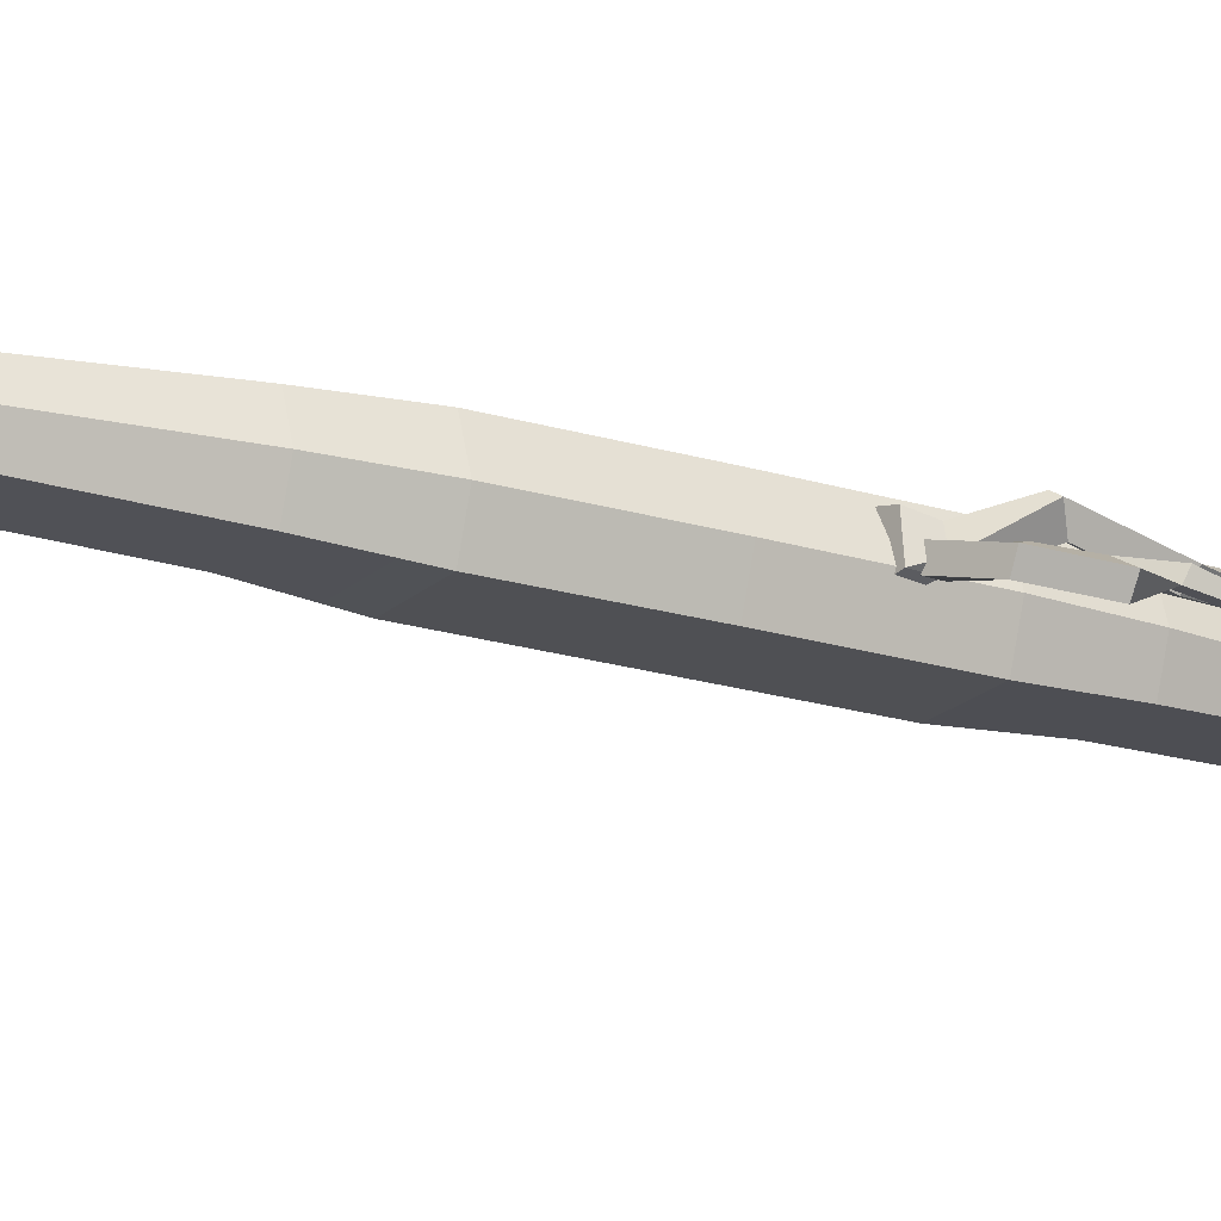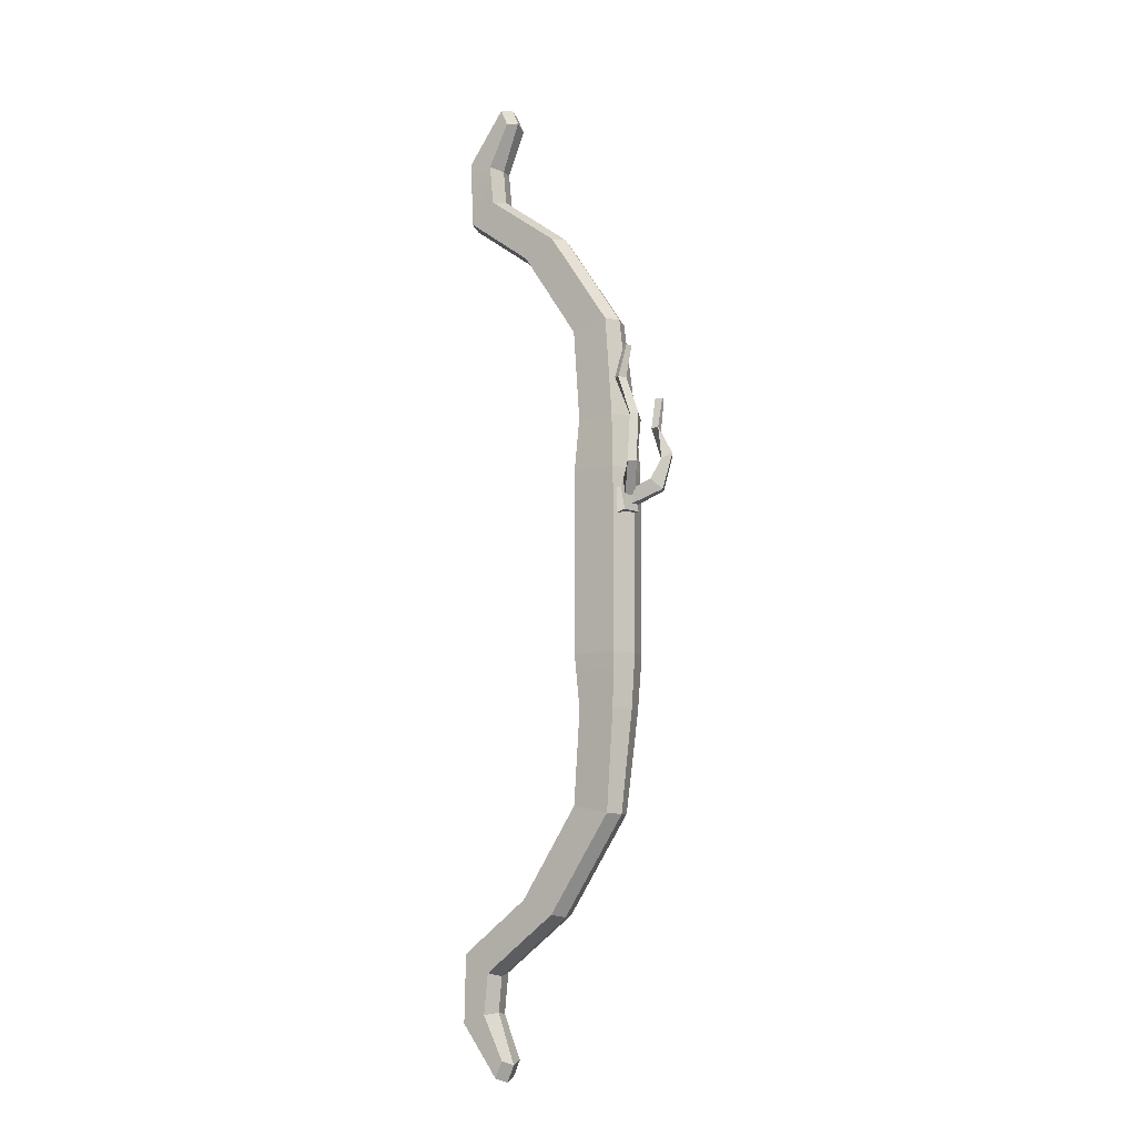
<metadata>
{"format":"obj","ext":"obj","renderer":"f3d","projection":"perspective","resolution":1024,"background":"white","views":[{"elev":-19.2,"azim":59.2,"up":"+Z"},{"elev":-10.0,"azim":36.4,"up":"+Y"}]}
</metadata>
<code>
g huntingbow01
v -0.2811 0.6985 -0.003654
v -0.2913 0.702 0.0273
v -0.2521 0.7835 0.0234
v -0.2454 0.7921 -0.003654
v -0.2666 0.8149 -0.03071
v -0.3385 0.7186 -0.0346
v -0.2913 0.702 -0.0346
v -0.2521 0.7835 -0.03071
v -0.2833 0.626 -0.0346
v -0.3355 0.5915 -0.0346
v -0.1368 0.5201 -0.0346
v -0.2001 0.493 -0.0346
v -0.01192 0.3391 -0.0346
v -0.08499 0.3244 -0.0346
v -0.2666 0.8149 0.0234
v -0.3385 0.7186 0.0273
v -0.3488 0.7222 -0.003654
v -0.2599 0.8235 -0.003654
v -0.3385 0.7186 0.0273
v -0.2666 0.8149 0.0234
v -0.2521 0.7835 0.0234
v -0.2913 0.702 0.0273
v -0.2833 0.626 0.0273
v -0.3355 0.5915 0.0273
v -0.2001 0.493 0.0273
v -0.1368 0.5201 0.0273
v -0.08499 0.3244 0.0273
v -0.01192 0.3391 0.0273
v -0.2666 0.8149 0.0234
v -0.2599 0.8235 -0.003654
v -0.2454 0.7921 -0.003654
v -0.2521 0.7835 0.0234
v -0.01192 0.3391 0.0273
v -0.0013 0.3412 -0.003654
v 0.02242 0.1506 -0.003654
v 0.008332 0.1506 0.0366
v -0.08499 0.3244 -0.0346
v -0.06596 0.1506 -0.04364
v 0.008332 0.1506 -0.04391
v -0.01192 0.3391 -0.0346
v 0.01383 0.04992 -0.04886
v -0.07327 0.04992 -0.04886
v -0.08499 0.3244 0.0273
v -0.06596 0.1506 0.03633
v -0.07996 0.1506 -0.003654
v -0.09561 0.3223 -0.003654
v -0.01192 0.3391 0.0273
v 0.008332 0.1506 0.0366
v -0.06596 0.1506 0.03633
v -0.08499 0.3244 0.0273
v -0.07328 0.04992 0.04155
v 0.01383 0.04992 0.04155
v -0.2833 0.626 0.0273
v -0.2742 0.632 -0.003654
v -0.1269 0.5243 -0.003654
v -0.1368 0.5201 0.0273
v -0.3355 0.5915 0.0273
v -0.2001 0.493 0.0273
v -0.2101 0.4887 -0.003654
v -0.3445 0.5856 -0.003654
v 0.01383 0.04992 0.04155
v 0.02965 0.04992 -0.003654
v 0.03091 -0.122 -0.003654
v 0.01509 -0.122 0.04155
v -0.07327 0.04992 -0.04886
v -0.07322 -0.122 -0.04886
v 0.01509 -0.122 -0.04886
v 0.01383 0.04992 -0.04886
v -0.07327 -0.2938 -0.04886
v 0.01383 -0.2938 -0.04886
v -0.07328 0.04992 0.04155
v -0.07322 -0.122 0.04155
v -0.08904 -0.122 -0.003654
v -0.0891 0.04992 -0.003654
v 0.01383 0.04992 0.04155
v 0.01509 -0.122 0.04155
v -0.07322 -0.122 0.04155
v -0.07328 0.04992 0.04155
v 0.01383 -0.2938 0.04155
v -0.07328 -0.2938 0.04155
v -0.1368 0.5201 0.0273
v -0.1269 0.5243 -0.003654
v -0.0013 0.3412 -0.003654
v -0.01192 0.3391 0.0273
v -0.2001 0.493 0.0273
v -0.08499 0.3244 0.0273
v -0.09561 0.3223 -0.003654
v -0.2101 0.4887 -0.003654
v -0.2811 0.6985 -0.003654
v -0.2742 0.632 -0.003654
v -0.2833 0.626 0.0273
v -0.2913 0.702 0.0273
v -0.3385 0.7186 0.0273
v -0.3355 0.5915 0.0273
v -0.3445 0.5856 -0.003654
v -0.3488 0.7222 -0.003654
v 0.008332 0.1506 0.0366
v 0.02242 0.1506 -0.003654
v 0.02965 0.04992 -0.003654
v 0.01383 0.04992 0.04155
v -0.06596 0.1506 0.03633
v -0.07328 0.04992 0.04155
v -0.0891 0.04992 -0.003654
v -0.07996 0.1506 -0.003654
v -0.2454 -1.036 -0.003654
v -0.2521 -1.027 0.0234
v -0.2913 -0.946 0.0273
v -0.2811 -0.9424 -0.003654
v -0.2666 -1.059 -0.03071
v -0.2521 -1.027 -0.03071
v -0.2913 -0.946 -0.0346
v -0.3385 -0.9626 -0.0346
v -0.2833 -0.8699 -0.0346
v -0.3355 -0.8355 -0.0346
v -0.1368 -0.764 -0.0346
v -0.2001 -0.7369 -0.0346
v -0.01192 -0.583 -0.0346
v -0.08499 -0.5684 -0.0346
v -0.2666 -1.059 0.0234
v -0.2599 -1.067 -0.003654
v -0.3488 -0.9661 -0.003654
v -0.3385 -0.9626 0.0273
v -0.3385 -0.9626 0.0273
v -0.2913 -0.946 0.0273
v -0.2521 -1.027 0.0234
v -0.2666 -1.059 0.0234
v -0.2833 -0.8699 0.0273
v -0.3355 -0.8355 0.0273
v -0.2001 -0.7369 0.0273
v -0.1368 -0.764 0.0273
v -0.08499 -0.5684 0.0273
v -0.01192 -0.583 0.0273
v -0.2666 -1.059 0.0234
v -0.2521 -1.027 0.0234
v -0.2454 -1.036 -0.003654
v -0.2599 -1.067 -0.003654
v -0.01192 -0.583 0.0273
v 0.008332 -0.3945 0.0366
v 0.02242 -0.3945 -0.003654
v -0.0013 -0.5852 -0.003654
v -0.08499 -0.5684 -0.0346
v -0.01192 -0.583 -0.0346
v 0.008332 -0.3945 -0.04391
v -0.06596 -0.3945 -0.04364
v 0.01383 -0.2938 -0.04886
v -0.07327 -0.2938 -0.04886
v -0.08499 -0.5684 0.0273
v -0.09561 -0.5662 -0.003654
v -0.07996 -0.3945 -0.003654
v -0.06596 -0.3945 0.03633
v -0.01192 -0.583 0.0273
v -0.08499 -0.5684 0.0273
v -0.06596 -0.3945 0.03633
v 0.008332 -0.3945 0.0366
v -0.07328 -0.2938 0.04155
v 0.01383 -0.2938 0.04155
v -0.2833 -0.8699 0.0273
v -0.1368 -0.764 0.0273
v -0.1269 -0.7683 -0.003654
v -0.2742 -0.8759 -0.003654
v -0.3355 -0.8355 0.0273
v -0.3445 -0.8295 -0.003654
v -0.2101 -0.7326 -0.003654
v -0.2001 -0.7369 0.0273
v 0.01383 -0.2938 0.04155
v 0.01509 -0.122 0.04155
v 0.03091 -0.122 -0.003654
v 0.02965 -0.2938 -0.003654
v -0.07328 -0.2938 0.04155
v -0.0891 -0.2938 -0.003654
v -0.08904 -0.122 -0.003654
v -0.07322 -0.122 0.04155
v -0.1368 -0.764 0.0273
v -0.01192 -0.583 0.0273
v -0.0013 -0.5852 -0.003654
v -0.1269 -0.7683 -0.003654
v -0.2001 -0.7369 0.0273
v -0.2101 -0.7326 -0.003654
v -0.09561 -0.5662 -0.003654
v -0.08499 -0.5684 0.0273
v -0.2811 -0.9424 -0.003654
v -0.2913 -0.946 0.0273
v -0.2833 -0.8699 0.0273
v -0.2742 -0.8759 -0.003654
v -0.3385 -0.9626 0.0273
v -0.3488 -0.9661 -0.003654
v -0.3445 -0.8295 -0.003654
v -0.3355 -0.8355 0.0273
v 0.008332 -0.3945 0.0366
v 0.01383 -0.2938 0.04155
v 0.02965 -0.2938 -0.003654
v 0.02242 -0.3945 -0.003654
v -0.06596 -0.3945 0.03633
v -0.07996 -0.3945 -0.003654
v -0.0891 -0.2938 -0.003654
v -0.07328 -0.2938 0.04155
v 0.01807 0.01957 0.02371
v 0.02329 0.02591 0.02174
v 0.03144 -0.003284 0.02719
v 0.03289 -0.03206 0.03097
v 0.03613 0.1374 0.009656
v 0.0432 0.1477 0.02779
v 0.05216 0.05171 0.04886
v 0.03613 0.1374 0.009656
v 0.05216 0.05171 0.04886
v 0.04013 0.06236 0.02832
v 0.02778 0.2826 0.02387
v 0.0338 0.282 0.02387
v 0.0234 0.2183 0.03615
v 0.0106 0.2207 0.02871
v 0.0432 0.1477 0.02779
v 0.03613 0.1374 0.009656
v 0.0106 0.2207 0.02871
v 0.0234 0.2183 0.03615
v 0.02329 0.02591 0.02174
v 0.04013 0.06236 0.02832
v 0.05216 0.05171 0.04886
v 0.03144 -0.003284 0.02719
v 0.02149 0.02538 -0.002672
v 0.03799 -0.03245 -0.006646
v 0.03852 -0.004349 0.004519
v 0.03437 0.02484 0.004398
v 0.05118 0.1374 0.003793
v 0.05406 0.06236 0.02016
v 0.0661 0.05171 0.0407
v 0.0661 0.05171 0.0407
v 0.05824 0.1477 0.02193
v 0.02079 0.2826 0.007718
v 0.01871 0.2207 0.01475
v 0.03151 0.2183 0.02219
v 0.0338 0.282 0.007718
v 0.05824 0.1477 0.02193
v 0.03151 0.2183 0.02219
v 0.01871 0.2207 0.01475
v 0.05118 0.1374 0.003793
v 0.03437 0.02484 0.004398
v 0.03852 -0.004349 0.004519
v 0.0661 0.05171 0.0407
v 0.05406 0.06236 0.02016
v 0.01322 0.01556 -0.015
v 0.01322 0.02114 0.03279
v 0.01322 -0.03921 0.03416
v 0.01322 -0.03462 -0.01015
v 0.03289 -0.03206 0.03097
v 0.03144 -0.003284 0.02719
v 0.03852 -0.004349 0.004519
v 0.03799 -0.03245 -0.006646
v 0.03437 0.02484 0.004398
v 0.02329 0.02591 0.02174
v 0.01807 0.01957 0.02371
v 0.03437 0.02484 0.004398
v 0.01807 0.01957 0.02371
v 0.02149 0.02538 -0.002672
v 0.05118 0.1374 0.003793
v 0.03613 0.1374 0.009656
v 0.04013 0.06236 0.02832
v 0.05406 0.06236 0.02016
v 0.0661 0.05171 0.0407
v 0.05216 0.05171 0.04886
v 0.0432 0.1477 0.02779
v 0.05824 0.1477 0.02193
v 0.02079 0.2826 0.007718
v 0.02778 0.2826 0.02387
v 0.0106 0.2207 0.02871
v 0.02079 0.2826 0.007718
v 0.0106 0.2207 0.02871
v 0.01871 0.2207 0.01475
v 0.03151 0.2183 0.02219
v 0.0234 0.2183 0.03615
v 0.0338 0.282 0.02387
v 0.03151 0.2183 0.02219
v 0.0338 0.282 0.02387
v 0.0338 0.282 0.007718
v 0.0338 0.282 0.007718
v 0.0338 0.282 0.02387
v 0.02778 0.2826 0.02387
v 0.0338 0.282 0.007718
v 0.02778 0.2826 0.02387
v 0.02079 0.2826 0.007718
v 0.05824 0.1477 0.02193
v 0.0432 0.1477 0.02779
v 0.0234 0.2183 0.03615
v 0.05824 0.1477 0.02193
v 0.0234 0.2183 0.03615
v 0.03151 0.2183 0.02219
v 0.01871 0.2207 0.01475
v 0.0106 0.2207 0.02871
v 0.03613 0.1374 0.009656
v 0.05118 0.1374 0.003793
v 0.03852 -0.004349 0.004519
v 0.03144 -0.003284 0.02719
v 0.05216 0.05171 0.04886
v 0.03852 -0.004349 0.004519
v 0.05216 0.05171 0.04886
v 0.0661 0.05171 0.0407
v 0.05406 0.06236 0.02016
v 0.04013 0.06236 0.02832
v 0.02329 0.02591 0.02174
v 0.05406 0.06236 0.02016
v 0.02329 0.02591 0.02174
v 0.03437 0.02484 0.004398
v 0.01322 0.01556 -0.015
v 0.01322 -0.03462 -0.01015
v 0.03799 -0.03245 -0.006646
v 0.02149 0.02538 -0.002672
v 0.01807 0.01957 0.02371
v 0.01322 0.02114 0.03279
v 0.01322 0.01556 -0.015
v 0.01807 0.01957 0.02371
v 0.02149 0.02538 -0.002672
v 0.01322 0.02114 0.03279
v 0.01807 0.01957 0.02371
v 0.03289 -0.03206 0.03097
v 0.01322 -0.03921 0.03416
v 0.01322 -0.03462 -0.01015
v 0.01322 -0.03921 0.03416
v 0.03289 -0.03206 0.03097
v 0.01322 -0.03462 -0.01015
v 0.03289 -0.03206 0.03097
v 0.03799 -0.03245 -0.006646
v 0.01322 -0.0009967 0.0186
v 0.07408 0.02301 0.007352
v 0.0938 0.003112 -0.003279
v 0.01269 -0.02859 0.0186
v 0.0939 0.06081 0.0002231
v 0.1108 0.06947 -0.01077
v 0.0938 0.003112 -0.003279
v 0.07408 0.02301 0.007352
v 0.09138 0.1756 -0.007678
v 0.08998 0.1751 -0.0154
v 0.08905 0.1116 -0.006171
v 0.09138 0.1173 0.006653
v 0.1108 0.06947 -0.01077
v 0.0939 0.06081 0.0002231
v 0.09138 0.1173 0.006653
v 0.1108 0.06947 -0.01077
v 0.09138 0.1173 0.006653
v 0.08905 0.1116 -0.006171
v 0.01322 -0.0009967 -0.001691
v 0.01269 -0.02859 -0.001691
v 0.08416 0.003112 -0.02114
v 0.06445 0.02301 -0.01051
v 0.08284 0.06081 -0.01679
v 0.06445 0.02301 -0.01051
v 0.08416 0.003112 -0.02114
v 0.09975 0.06947 -0.02778
v 0.07736 0.1756 -0.005135
v 0.07819 0.1173 0.009045
v 0.07587 0.1116 -0.003779
v 0.07596 0.1751 -0.01285
v 0.09975 0.06947 -0.02778
v 0.07587 0.1116 -0.003779
v 0.07819 0.1173 0.009045
v 0.09975 0.06947 -0.02778
v 0.08284 0.06081 -0.01679
v 0.01322 -0.0009967 -0.001691
v 0.01322 -0.0009967 0.0186
v 0.01269 -0.02859 0.0186
v 0.01269 -0.02859 -0.001691
v 0.01269 -0.02859 -0.001691
v 0.01269 -0.02859 0.0186
v 0.0938 0.003112 -0.003279
v 0.01269 -0.02859 -0.001691
v 0.0938 0.003112 -0.003279
v 0.08416 0.003112 -0.02114
v 0.06445 0.02301 -0.01051
v 0.07408 0.02301 0.007352
v 0.01322 -0.0009967 0.0186
v 0.06445 0.02301 -0.01051
v 0.01322 -0.0009967 0.0186
v 0.01322 -0.0009967 -0.001691
v 0.08284 0.06081 -0.01679
v 0.0939 0.06081 0.0002231
v 0.07408 0.02301 0.007352
v 0.06445 0.02301 -0.01051
v 0.08416 0.003112 -0.02114
v 0.0938 0.003112 -0.003279
v 0.1108 0.06947 -0.01077
v 0.09975 0.06947 -0.02778
v 0.07736 0.1756 -0.005135
v 0.09138 0.1756 -0.007678
v 0.09138 0.1173 0.006653
v 0.07819 0.1173 0.009045
v 0.07587 0.1116 -0.003779
v 0.08905 0.1116 -0.006171
v 0.08998 0.1751 -0.0154
v 0.07596 0.1751 -0.01285
v 0.07596 0.1751 -0.01285
v 0.08998 0.1751 -0.0154
v 0.09138 0.1756 -0.007678
v 0.07736 0.1756 -0.005135
v 0.09975 0.06947 -0.02778
v 0.1108 0.06947 -0.01077
v 0.08905 0.1116 -0.006171
v 0.09975 0.06947 -0.02778
v 0.07587 0.1116 -0.003779
v 0.07819 0.1173 0.009045
v 0.09138 0.1173 0.006653
v 0.0939 0.06081 0.0002231
v 0.07819 0.1173 0.009045
v 0.0939 0.06081 0.0002231
v 0.08284 0.06081 -0.01679
v -0.2599 0.8235 -0.003654
v -0.2666 0.8149 -0.03071
v -0.2521 0.7835 -0.03071
v -0.2454 0.7921 -0.003654
v -0.3488 0.7222 -0.003654
v -0.3385 0.7186 -0.0346
v -0.2666 0.8149 -0.03071
v -0.2599 0.8235 -0.003654
v -0.3445 0.5856 -0.003654
v -0.3355 0.5915 -0.0346
v -0.3385 0.7186 -0.0346
v -0.3488 0.7222 -0.003654
v -0.2101 0.4887 -0.003654
v -0.2001 0.493 -0.0346
v -0.3355 0.5915 -0.0346
v -0.3445 0.5856 -0.003654
v -0.09561 0.3223 -0.003654
v -0.08499 0.3244 -0.0346
v -0.2001 0.493 -0.0346
v -0.2101 0.4887 -0.003654
v -0.07996 0.1506 -0.003654
v -0.06596 0.1506 -0.04364
v -0.08499 0.3244 -0.0346
v -0.09561 0.3223 -0.003654
v -0.0891 0.04992 -0.003654
v -0.07327 0.04992 -0.04886
v -0.06596 0.1506 -0.04364
v -0.07996 0.1506 -0.003654
v -0.08904 -0.122 -0.003654
v -0.07322 -0.122 -0.04886
v -0.07327 0.04992 -0.04886
v -0.0891 0.04992 -0.003654
v -0.0891 -0.2938 -0.003654
v -0.07327 -0.2938 -0.04886
v -0.07322 -0.122 -0.04886
v -0.08904 -0.122 -0.003654
v -0.07996 -0.3945 -0.003654
v -0.06596 -0.3945 -0.04364
v -0.07327 -0.2938 -0.04886
v -0.0891 -0.2938 -0.003654
v -0.09561 -0.5662 -0.003654
v -0.08499 -0.5684 -0.0346
v -0.06596 -0.3945 -0.04364
v -0.07996 -0.3945 -0.003654
v -0.2101 -0.7326 -0.003654
v -0.2001 -0.7369 -0.0346
v -0.08499 -0.5684 -0.0346
v -0.09561 -0.5662 -0.003654
v -0.3445 -0.8295 -0.003654
v -0.3355 -0.8355 -0.0346
v -0.2001 -0.7369 -0.0346
v -0.2101 -0.7326 -0.003654
v -0.3488 -0.9661 -0.003654
v -0.3385 -0.9626 -0.0346
v -0.3355 -0.8355 -0.0346
v -0.3445 -0.8295 -0.003654
v -0.2599 -1.067 -0.003654
v -0.2666 -1.059 -0.03071
v -0.3385 -0.9626 -0.0346
v -0.3488 -0.9661 -0.003654
v -0.2454 -1.036 -0.003654
v -0.2521 -1.027 -0.03071
v -0.2666 -1.059 -0.03071
v -0.2599 -1.067 -0.003654
v -0.2521 -1.027 -0.03071
v -0.2454 -1.036 -0.003654
v -0.2811 -0.9424 -0.003654
v -0.2913 -0.946 -0.0346
v -0.2913 -0.946 -0.0346
v -0.2811 -0.9424 -0.003654
v -0.2742 -0.8759 -0.003654
v -0.2833 -0.8699 -0.0346
v -0.1269 -0.7683 -0.003654
v -0.1368 -0.764 -0.0346
v -0.2833 -0.8699 -0.0346
v -0.2742 -0.8759 -0.003654
v -0.0013 -0.5852 -0.003654
v -0.01192 -0.583 -0.0346
v -0.1368 -0.764 -0.0346
v -0.1269 -0.7683 -0.003654
v 0.02242 -0.3945 -0.003654
v 0.008332 -0.3945 -0.04391
v -0.01192 -0.583 -0.0346
v -0.0013 -0.5852 -0.003654
v 0.02965 -0.2938 -0.003654
v 0.01383 -0.2938 -0.04886
v 0.008332 -0.3945 -0.04391
v 0.02242 -0.3945 -0.003654
v 0.03091 -0.122 -0.003654
v 0.01509 -0.122 -0.04886
v 0.01383 -0.2938 -0.04886
v 0.02965 -0.2938 -0.003654
v 0.02965 0.04992 -0.003654
v 0.01383 0.04992 -0.04886
v 0.01509 -0.122 -0.04886
v 0.03091 -0.122 -0.003654
v 0.02242 0.1506 -0.003654
v 0.008332 0.1506 -0.04391
v 0.01383 0.04992 -0.04886
v 0.02965 0.04992 -0.003654
v -0.0013 0.3412 -0.003654
v -0.01192 0.3391 -0.0346
v 0.008332 0.1506 -0.04391
v 0.02242 0.1506 -0.003654
v -0.1269 0.5243 -0.003654
v -0.1368 0.5201 -0.0346
v -0.01192 0.3391 -0.0346
v -0.0013 0.3412 -0.003654
v -0.2742 0.632 -0.003654
v -0.2833 0.626 -0.0346
v -0.1368 0.5201 -0.0346
v -0.1269 0.5243 -0.003654
v -0.2913 0.702 -0.0346
v -0.2833 0.626 -0.0346
v -0.2742 0.632 -0.003654
v -0.2811 0.6985 -0.003654
v -0.2521 0.7835 -0.03071
v -0.2913 0.702 -0.0346
v -0.2811 0.6985 -0.003654
v -0.2454 0.7921 -0.003654
g huntingbow01_0
f 3 2 1
f 4 3 1
f 7 6 5
f 8 7 5
f 7 9 6
f 9 10 6
f 9 11 10
f 11 12 10
f 11 13 12
f 13 14 12
f 17 16 15
f 18 17 15
f 21 20 19
f 22 21 19
f 22 19 23
f 19 24 23
f 24 25 23
f 25 26 23
f 25 27 26
f 27 28 26
f 31 30 29
f 32 31 29
f 35 34 33
f 36 35 33
f 39 38 37
f 40 39 37
f 39 41 38
f 41 42 38
f 45 44 43
f 46 45 43
f 49 48 47
f 50 49 47
f 49 51 48
f 51 52 48
f 55 54 53
f 56 55 53
f 59 58 57
f 60 59 57
f 63 62 61
f 64 63 61
f 67 66 65
f 68 67 65
f 66 67 69
f 67 70 69
f 73 72 71
f 74 73 71
f 77 76 75
f 78 77 75
f 76 77 79
f 77 80 79
f 83 82 81
f 84 83 81
f 87 86 85
f 88 87 85
f 91 90 89
f 92 91 89
f 95 94 93
f 96 95 93
f 99 98 97
f 100 99 97
f 103 102 101
f 104 103 101
f 107 106 105
f 108 107 105
f 111 110 109
f 112 111 109
f 113 111 112
f 114 113 112
f 115 113 114
f 116 115 114
f 117 115 116
f 118 117 116
f 121 120 119
f 122 121 119
f 125 124 123
f 126 125 123
f 123 124 127
f 128 123 127
f 129 128 127
f 130 129 127
f 131 129 130
f 132 131 130
f 135 134 133
f 136 135 133
f 139 138 137
f 140 139 137
f 143 142 141
f 144 143 141
f 145 143 144
f 146 145 144
f 149 148 147
f 150 149 147
f 153 152 151
f 154 153 151
f 155 153 154
f 156 155 154
f 159 158 157
f 160 159 157
f 163 162 161
f 164 163 161
f 167 166 165
f 168 167 165
f 171 170 169
f 172 171 169
f 175 174 173
f 176 175 173
f 179 178 177
f 180 179 177
f 183 182 181
f 184 183 181
f 187 186 185
f 188 187 185
f 191 190 189
f 192 191 189
f 195 194 193
f 196 195 193
f 199 198 197
f 200 199 197
f 203 202 201
f 206 205 204
f 209 208 207
f 210 209 207
f 213 212 211
f 214 213 211
f 217 216 215
f 218 217 215
f 221 220 219
f 222 221 219
f 225 224 223
f 227 226 223
f 230 229 228
f 231 230 228
f 234 233 232
f 235 234 232
f 238 237 236
f 239 238 236
f 242 241 240
f 243 242 240
f 246 245 244
f 247 246 244
f 250 249 248
f 253 252 251
f 256 255 254
f 257 256 254
f 260 259 258
f 261 260 258
f 264 263 262
f 267 266 265
f 270 269 268
f 273 272 271
f 276 275 274
f 279 278 277
f 282 281 280
f 285 284 283
f 288 287 286
f 289 288 286
f 292 291 290
f 295 294 293
f 298 297 296
f 301 300 299
f 304 303 302
f 305 304 302
f 308 307 306
f 310 308 309
f 313 312 311
f 314 313 311
f 317 316 315
f 320 319 318
f 323 322 321
f 324 323 321
f 327 326 325
f 328 327 325
f 331 330 329
f 332 331 329
f 335 334 333
f 338 337 336
f 341 340 339
f 342 341 339
f 345 344 343
f 346 345 343
f 349 348 347
f 350 349 347
f 353 352 351
f 355 353 354
f 358 357 356
f 359 358 356
f 362 361 360
f 365 364 363
f 368 367 366
f 371 370 369
f 374 373 372
f 375 374 372
f 378 377 376
f 379 378 376
f 382 381 380
f 383 382 380
f 386 385 384
f 387 386 384
f 390 389 388
f 391 390 388
f 394 393 392
f 396 394 395
f 399 398 397
f 402 401 400
f 405 404 403
f 406 405 403
f 409 408 407
f 410 409 407
f 413 412 411
f 414 413 411
f 417 416 415
f 418 417 415
f 421 420 419
f 422 421 419
f 425 424 423
f 426 425 423
f 429 428 427
f 430 429 427
f 433 432 431
f 434 433 431
f 437 436 435
f 438 437 435
f 441 440 439
f 442 441 439
f 445 444 443
f 446 445 443
f 449 448 447
f 450 449 447
f 453 452 451
f 454 453 451
f 457 456 455
f 458 457 455
f 461 460 459
f 462 461 459
f 465 464 463
f 466 465 463
f 469 468 467
f 470 469 467
f 473 472 471
f 474 473 471
f 477 476 475
f 478 477 475
f 481 480 479
f 482 481 479
f 485 484 483
f 486 485 483
f 489 488 487
f 490 489 487
f 493 492 491
f 494 493 491
f 497 496 495
f 498 497 495
f 501 500 499
f 502 501 499
f 505 504 503
f 506 505 503
f 509 508 507
f 510 509 507
f 513 512 511
f 514 513 511
f 517 516 515
f 518 517 515
f 521 520 519
f 522 521 519

</code>
